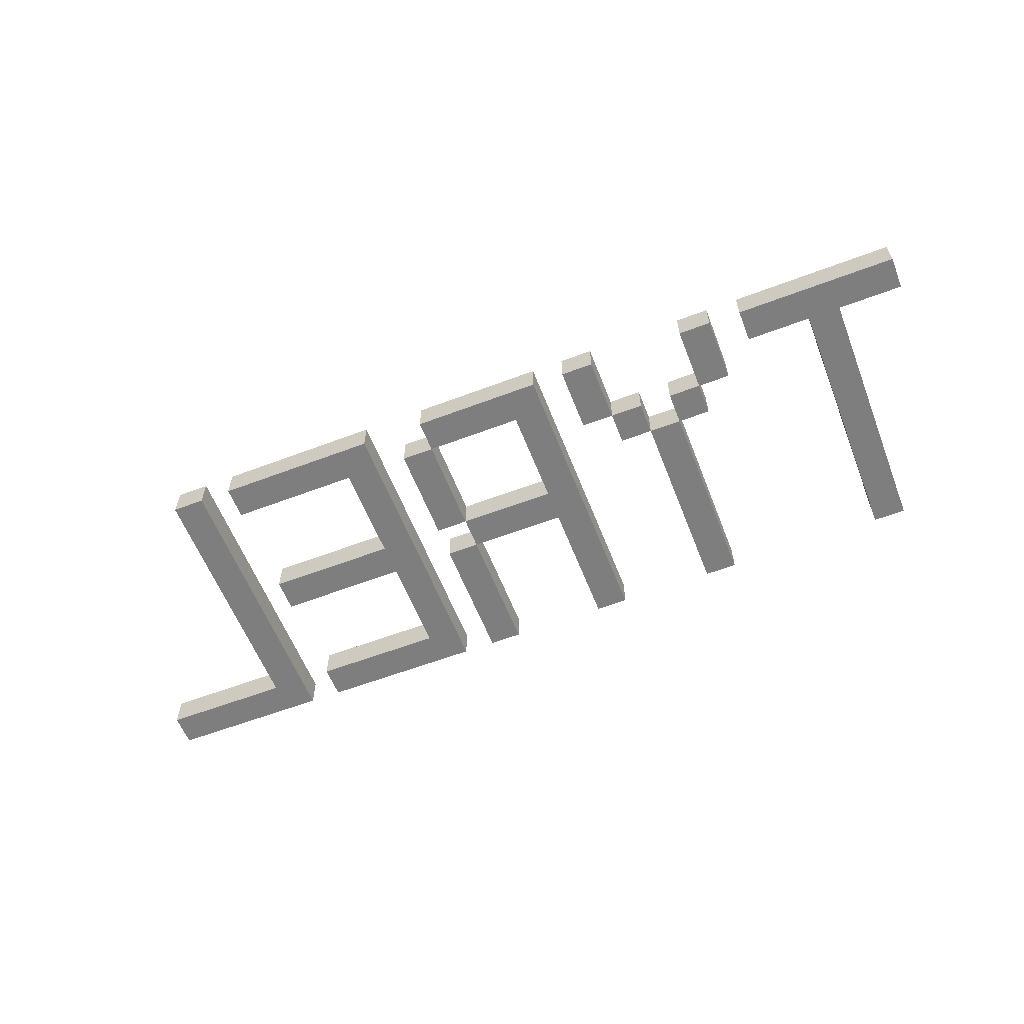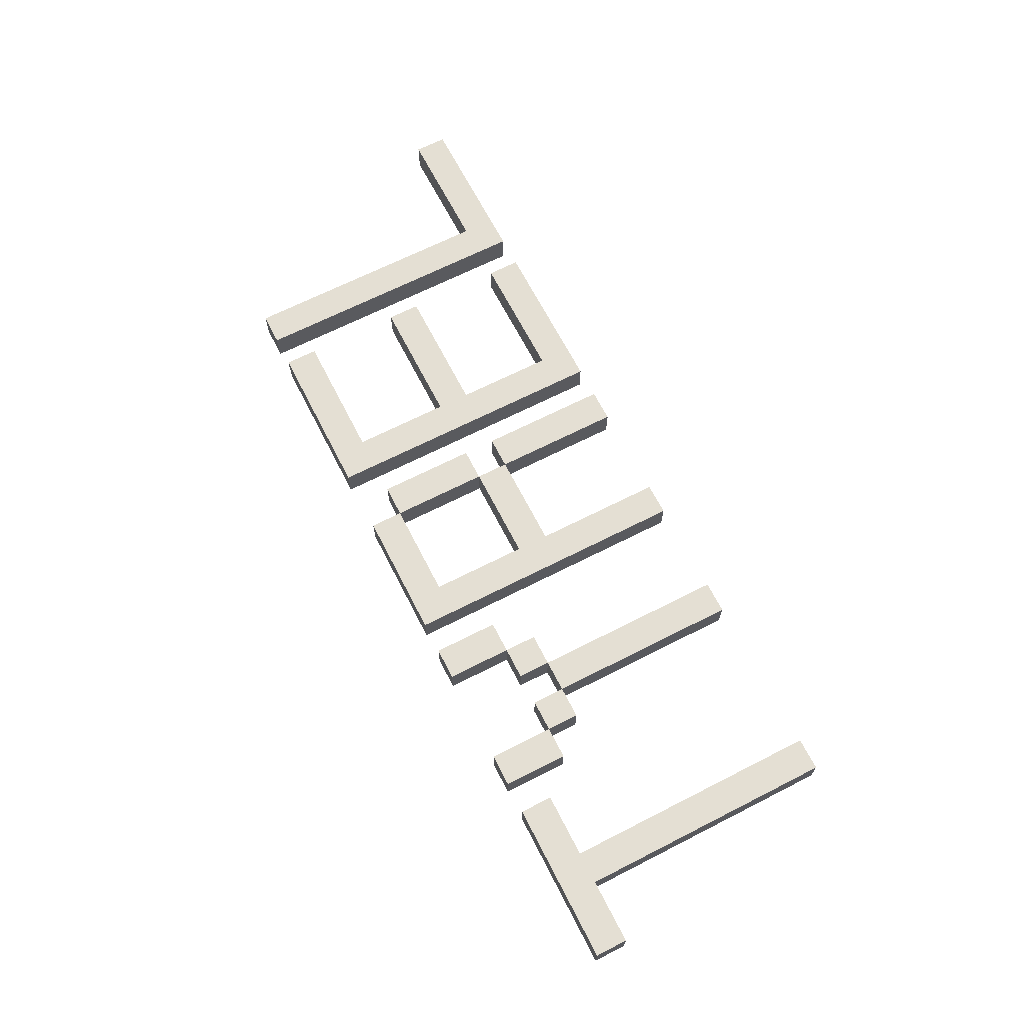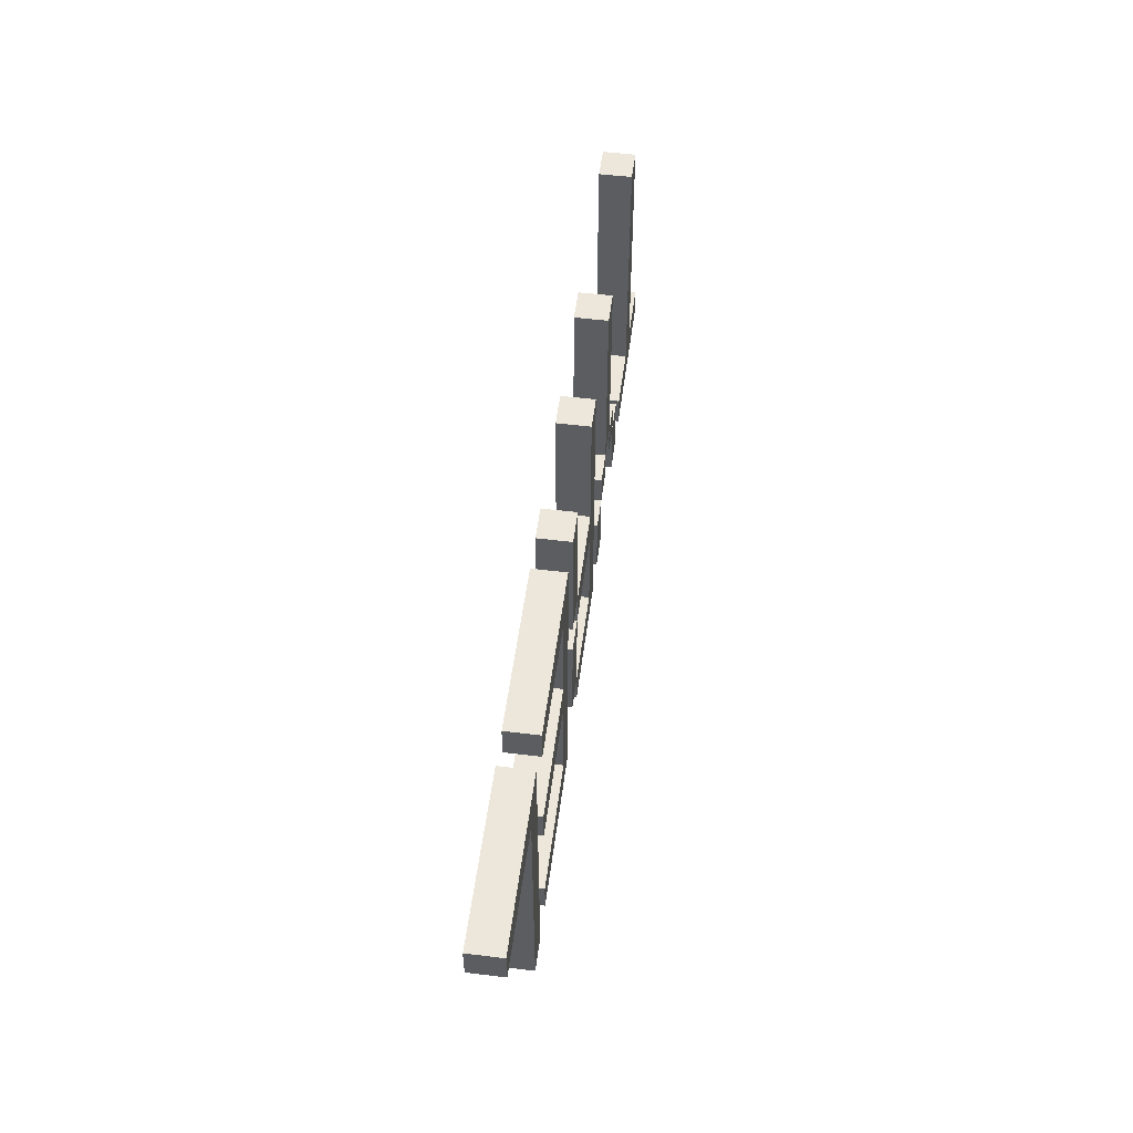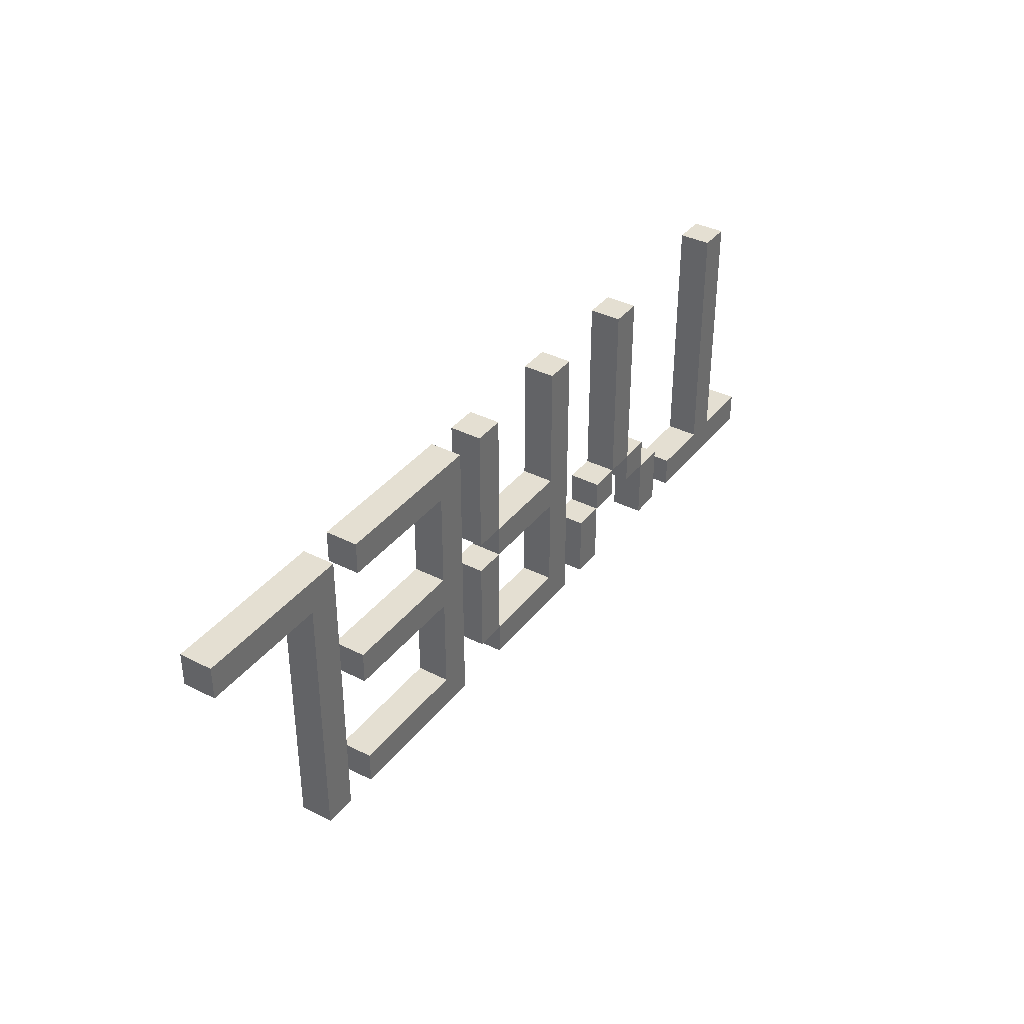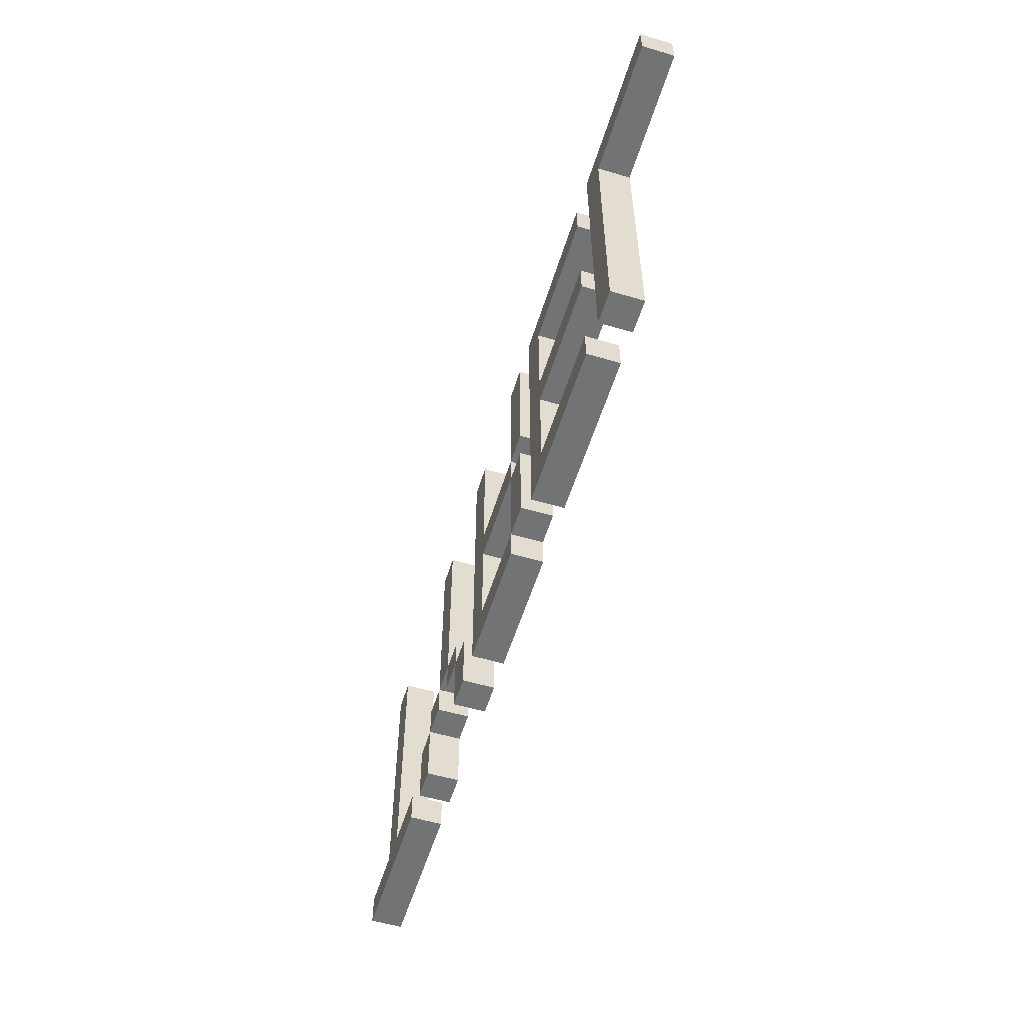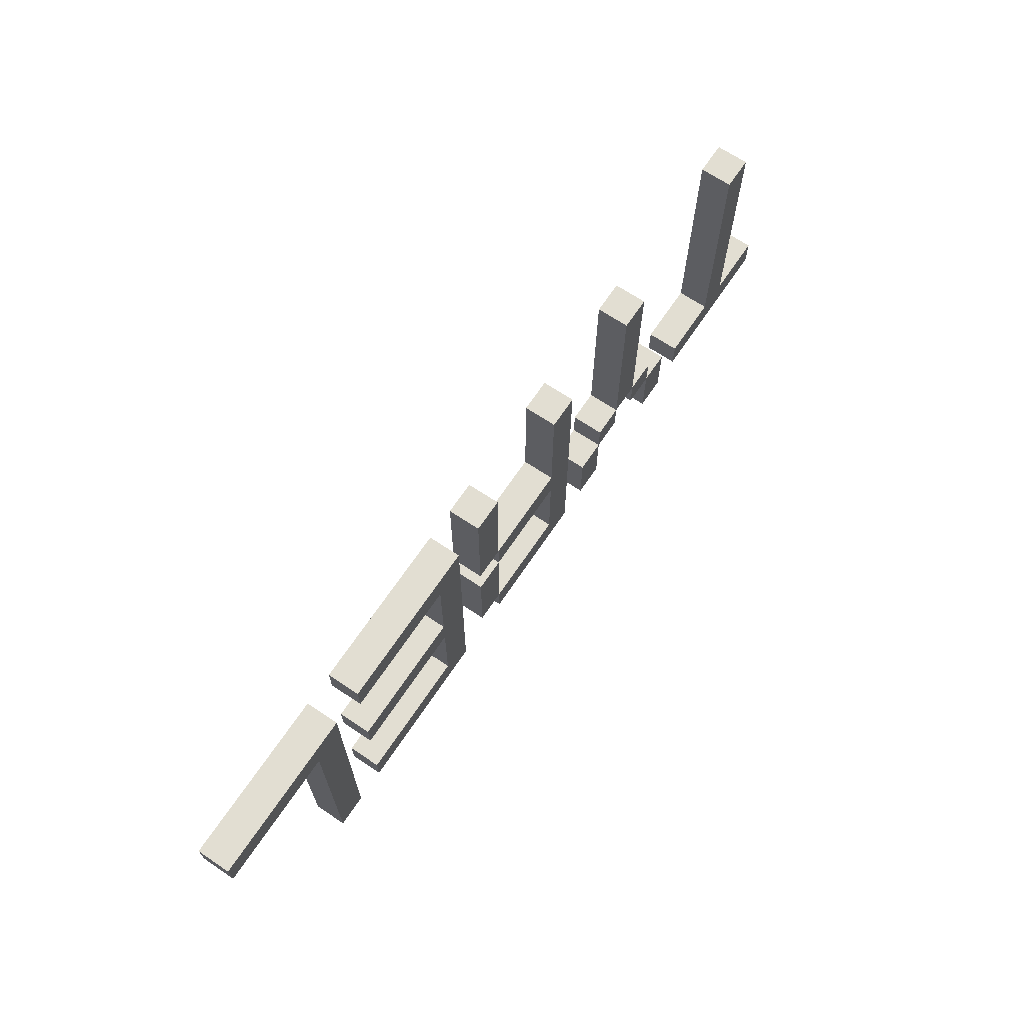
<metadata>
{"format":"obj","ext":"obj","renderer":"f3d","projection":"perspective","resolution":1024,"background":"white","views":[{"elev":-59.5,"azim":-158.7,"up":"+Y"},{"elev":66.8,"azim":-117.1,"up":"+Y"},{"elev":53.4,"azim":97.4,"up":"+Z"},{"elev":37.2,"azim":123.2,"up":"+Z"},{"elev":-55.8,"azim":72.9,"up":"+Z"},{"elev":67.9,"azim":123.9,"up":"+Z"}]}
</metadata>
<code>
v -29 0 -7
v -29 0 -9
v -29 2 -7
v -29 2 -9
v -25 0 9
v -25 0 -7
v -25 2 9
v -25 2 -7
v -17 0 -5
v -17 0 -9
v -17 2 -5
v -17 2 -9
v -15 0 -3
v -15 0 -5
v -15 2 -3
v -15 2 -5
v -13 0 9
v -13 0 -3
v -13 2 9
v -13 2 -3
v -11 0 -3
v -11 0 -5
v -11 2 -3
v -11 2 -5
v -9 0 -5
v -9 0 -9
v -9 2 -5
v -9 2 -9
v -5 0 9
v -5 0 -9
v -5 2 9
v -5 2 -9
v 3 0 9
v 3 0 1
v 3 0 -1
v 3 0 -7
v 3 2 9
v 3 2 1
v 3 2 -1
v 3 2 -7
v 7 0 9
v 7 0 -9
v 7 2 9
v 7 2 -9
v 19 0 9
v 19 0 -9
v 19 2 9
v 19 2 -9
v -23 0 9
v -23 0 -7
v -23 2 9
v -23 2 -7
v -19 0 -7
v -19 0 -9
v -19 2 -7
v -19 2 -9
v -15 0 -5
v -15 0 -9
v -15 2 -5
v -15 2 -9
v -13 0 -3
v -13 0 -5
v -13 2 -3
v -13 2 -5
v -11 0 9
v -11 0 -3
v -11 2 9
v -11 2 -3
v -9 0 -3
v -9 0 -5
v -9 2 -3
v -9 2 -5
v -7 0 -5
v -7 0 -9
v -7 2 -5
v -7 2 -9
v -3 0 9
v -3 0 1
v -3 0 -1
v -3 0 -7
v -3 2 9
v -3 2 1
v -3 2 -1
v -3 2 -7
v 3 0 1
v 3 0 -1
v 3 0 -7
v 3 0 -9
v 3 2 1
v 3 2 -1
v 3 2 -7
v 3 2 -9
v 5 0 9
v 5 0 1
v 5 0 -1
v 5 0 -7
v 5 2 9
v 5 2 1
v 5 2 -1
v 5 2 -7
v 9 0 7
v 9 0 1
v 9 0 -1
v 9 0 -7
v 9 2 7
v 9 2 1
v 9 2 -1
v 9 2 -7
v 17 0 9
v 17 0 7
v 17 0 1
v 17 0 -1
v 17 0 -7
v 17 0 -9
v 17 2 9
v 17 2 7
v 17 2 1
v 17 2 -1
v 17 2 -7
v 17 2 -9
v 21 0 7
v 21 0 -9
v 21 2 7
v 21 2 -9
v 29 0 9
v 29 0 7
v 29 2 9
v 29 2 7
v -25 0 9
v -25 2 9
v -23 0 9
v -23 2 9
v -13 0 9
v -13 2 9
v -11 0 9
v -11 2 9
v -5 0 9
v -5 2 9
v -3 0 9
v -3 2 9
v 3 0 9
v 3 2 9
v 5 0 9
v 5 2 9
v 7 0 9
v 7 2 9
v 17 0 9
v 17 2 9
v 19 0 9
v 19 2 9
v 29 0 9
v 29 2 9
v -3 0 1
v -3 2 1
v 3 0 1
v 3 2 1
v 9 0 1
v 9 2 1
v 17 0 1
v 17 2 1
v 3 0 -1
v 3 2 -1
v 5 0 -1
v 5 2 -1
v -15 0 -3
v -15 2 -3
v -13 0 -3
v -13 2 -3
v -11 0 -3
v -11 2 -3
v -9 0 -3
v -9 2 -3
v -17 0 -5
v -17 2 -5
v -15 0 -5
v -15 2 -5
v -9 0 -5
v -9 2 -5
v -7 0 -5
v -7 2 -5
v -29 0 -7
v -29 2 -7
v -25 0 -7
v -25 2 -7
v -23 0 -7
v -23 2 -7
v -19 0 -7
v -19 2 -7
v -3 0 -7
v -3 2 -7
v 3 0 -7
v 3 2 -7
v 9 0 -7
v 9 2 -7
v 17 0 -7
v 17 2 -7
v 9 0 7
v 9 2 7
v 17 0 7
v 17 2 7
v 21 0 7
v 21 2 7
v 29 0 7
v 29 2 7
v 3 0 1
v 3 2 1
v 5 0 1
v 5 2 1
v -3 0 -1
v -3 2 -1
v 3 0 -1
v 3 2 -1
v 9 0 -1
v 9 2 -1
v 17 0 -1
v 17 2 -1
v -13 0 -3
v -13 2 -3
v -11 0 -3
v -11 2 -3
v -15 0 -5
v -15 2 -5
v -13 0 -5
v -13 2 -5
v -11 0 -5
v -11 2 -5
v -9 0 -5
v -9 2 -5
v 3 0 -7
v 3 2 -7
v 5 0 -7
v 5 2 -7
v -29 0 -9
v -29 2 -9
v -19 0 -9
v -19 2 -9
v -17 0 -9
v -17 2 -9
v -15 0 -9
v -15 2 -9
v -9 0 -9
v -9 2 -9
v -7 0 -9
v -7 2 -9
v -5 0 -9
v -5 2 -9
v 3 0 -9
v 3 2 -9
v 7 0 -9
v 7 2 -9
v 17 0 -9
v 17 2 -9
v 19 0 -9
v 19 2 -9
v 21 0 -9
v 21 2 -9
v -25 0 9
v -23 0 9
v -13 0 9
v -11 0 9
v -5 0 9
v -3 0 9
v 3 0 9
v 5 0 9
v 7 0 9
v 17 0 9
v 19 0 9
v 29 0 9
v 9 0 7
v 17 0 7
v 21 0 7
v 29 0 7
v -3 0 1
v 3 0 1
v 5 0 1
v 9 0 1
v 17 0 1
v -3 0 -1
v 3 0 -1
v 5 0 -1
v 9 0 -1
v 17 0 -1
v -15 0 -3
v -13 0 -3
v -11 0 -3
v -9 0 -3
v -17 0 -5
v -15 0 -5
v -13 0 -5
v -11 0 -5
v -9 0 -5
v -7 0 -5
v -29 0 -7
v -25 0 -7
v -23 0 -7
v -19 0 -7
v -3 0 -7
v 3 0 -7
v 5 0 -7
v 9 0 -7
v 17 0 -7
v -29 0 -9
v -19 0 -9
v -17 0 -9
v -15 0 -9
v -9 0 -9
v -7 0 -9
v -5 0 -9
v 3 0 -9
v 7 0 -9
v 17 0 -9
v 19 0 -9
v 21 0 -9
v -25 2 9
v -23 2 9
v -13 2 9
v -11 2 9
v -5 2 9
v -3 2 9
v 3 2 9
v 5 2 9
v 7 2 9
v 17 2 9
v 19 2 9
v 29 2 9
v 9 2 7
v 17 2 7
v 21 2 7
v 29 2 7
v -3 2 1
v 3 2 1
v 5 2 1
v 9 2 1
v 17 2 1
v -3 2 -1
v 3 2 -1
v 5 2 -1
v 9 2 -1
v 17 2 -1
v -15 2 -3
v -13 2 -3
v -11 2 -3
v -9 2 -3
v -17 2 -5
v -15 2 -5
v -13 2 -5
v -11 2 -5
v -9 2 -5
v -7 2 -5
v -29 2 -7
v -25 2 -7
v -23 2 -7
v -19 2 -7
v -3 2 -7
v 3 2 -7
v 5 2 -7
v 9 2 -7
v 17 2 -7
v -29 2 -9
v -19 2 -9
v -17 2 -9
v -15 2 -9
v -9 2 -9
v -7 2 -9
v -5 2 -9
v 3 2 -9
v 7 2 -9
v 17 2 -9
v 19 2 -9
v 21 2 -9
f 3 2 1
f 4 2 3
f 7 6 5
f 8 6 7
f 11 10 9
f 12 10 11
f 15 14 13
f 16 14 15
f 19 18 17
f 20 18 19
f 23 22 21
f 24 22 23
f 27 26 25
f 28 26 27
f 31 30 29
f 32 30 31
f 37 34 33
f 38 34 37
f 39 36 35
f 40 36 39
f 43 42 41
f 44 42 43
f 47 46 45
f 48 46 47
f 49 50 51
f 51 50 52
f 53 54 55
f 55 54 56
f 57 58 59
f 59 58 60
f 61 62 63
f 63 62 64
f 65 66 67
f 67 66 68
f 69 70 71
f 71 70 72
f 73 74 75
f 75 74 76
f 77 78 81
f 81 78 82
f 79 80 83
f 83 80 84
f 85 86 89
f 89 86 90
f 87 88 91
f 91 88 92
f 93 94 97
f 97 94 98
f 95 96 99
f 99 96 100
f 101 102 105
f 105 102 106
f 103 104 107
f 107 104 108
f 109 110 115
f 115 110 116
f 111 112 117
f 117 112 118
f 113 114 119
f 119 114 120
f 121 122 123
f 123 122 124
f 125 126 127
f 127 126 128
f 131 130 129
f 132 130 131
f 135 134 133
f 136 134 135
f 139 138 137
f 140 138 139
f 143 142 141
f 144 142 143
f 147 146 145
f 148 146 147
f 151 150 149
f 152 150 151
f 155 154 153
f 156 154 155
f 159 158 157
f 160 158 159
f 163 162 161
f 164 162 163
f 167 166 165
f 168 166 167
f 171 170 169
f 172 170 171
f 175 174 173
f 176 174 175
f 179 178 177
f 180 178 179
f 183 182 181
f 184 182 183
f 187 186 185
f 188 186 187
f 191 190 189
f 192 190 191
f 195 194 193
f 196 194 195
f 197 198 199
f 199 198 200
f 201 202 203
f 203 202 204
f 205 206 207
f 207 206 208
f 209 210 211
f 211 210 212
f 213 214 215
f 215 214 216
f 217 218 219
f 219 218 220
f 221 222 223
f 223 222 224
f 225 226 227
f 227 226 228
f 229 230 231
f 231 230 232
f 233 234 235
f 235 234 236
f 237 238 239
f 239 238 240
f 241 242 243
f 243 242 244
f 245 246 247
f 247 246 248
f 249 250 251
f 251 250 252
f 253 254 255
f 255 254 256
f 269 266 265
f 270 266 269
f 271 268 267
f 272 268 271
f 273 262 261
f 274 264 263
f 275 264 274
f 276 269 265
f 278 273 261
f 278 274 273
f 279 274 278
f 281 277 276
f 281 276 265
f 282 277 281
f 284 260 259
f 285 260 284
f 288 284 283
f 289 284 288
f 290 286 285
f 291 286 290
f 294 258 257
f 295 258 294
f 297 278 261
f 298 280 279
f 299 280 298
f 300 281 265
f 302 296 295
f 302 294 293
f 302 295 294
f 303 296 302
f 304 288 287
f 305 288 304
f 306 292 291
f 307 292 306
f 308 297 261
f 308 298 297
f 309 298 308
f 310 301 300
f 310 300 265
f 311 301 310
f 312 271 267
f 313 271 312
f 322 323 326
f 326 323 327
f 324 325 328
f 328 325 329
f 318 319 330
f 320 321 331
f 331 321 332
f 322 326 333
f 318 330 335
f 330 331 335
f 335 331 336
f 333 334 338
f 322 333 338
f 338 334 339
f 316 317 341
f 341 317 342
f 340 341 345
f 345 341 346
f 342 343 347
f 347 343 348
f 314 315 351
f 351 315 352
f 318 335 354
f 336 337 355
f 355 337 356
f 322 338 357
f 352 353 359
f 350 351 359
f 351 352 359
f 359 353 360
f 344 345 361
f 361 345 362
f 348 349 363
f 363 349 364
f 318 354 365
f 354 355 365
f 365 355 366
f 357 358 367
f 322 357 367
f 367 358 368
f 324 328 369
f 369 328 370

</code>
